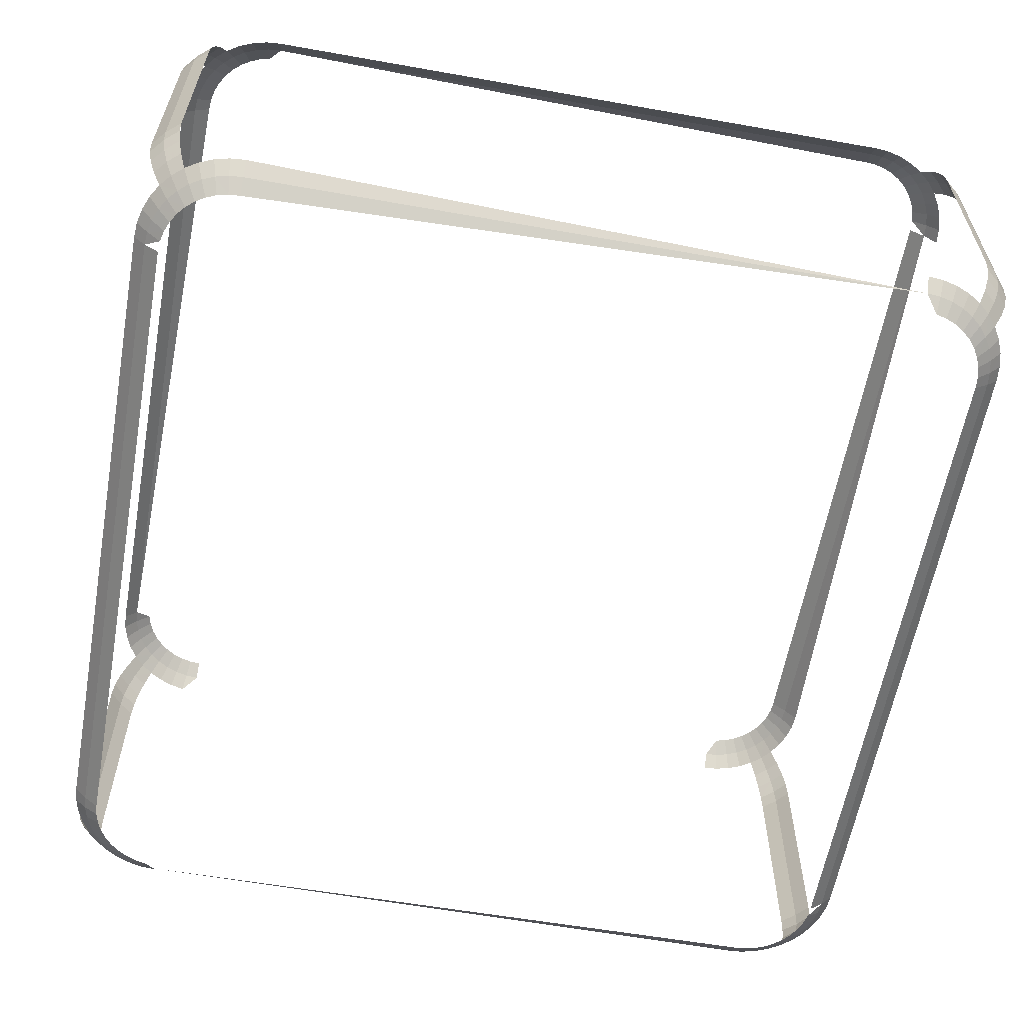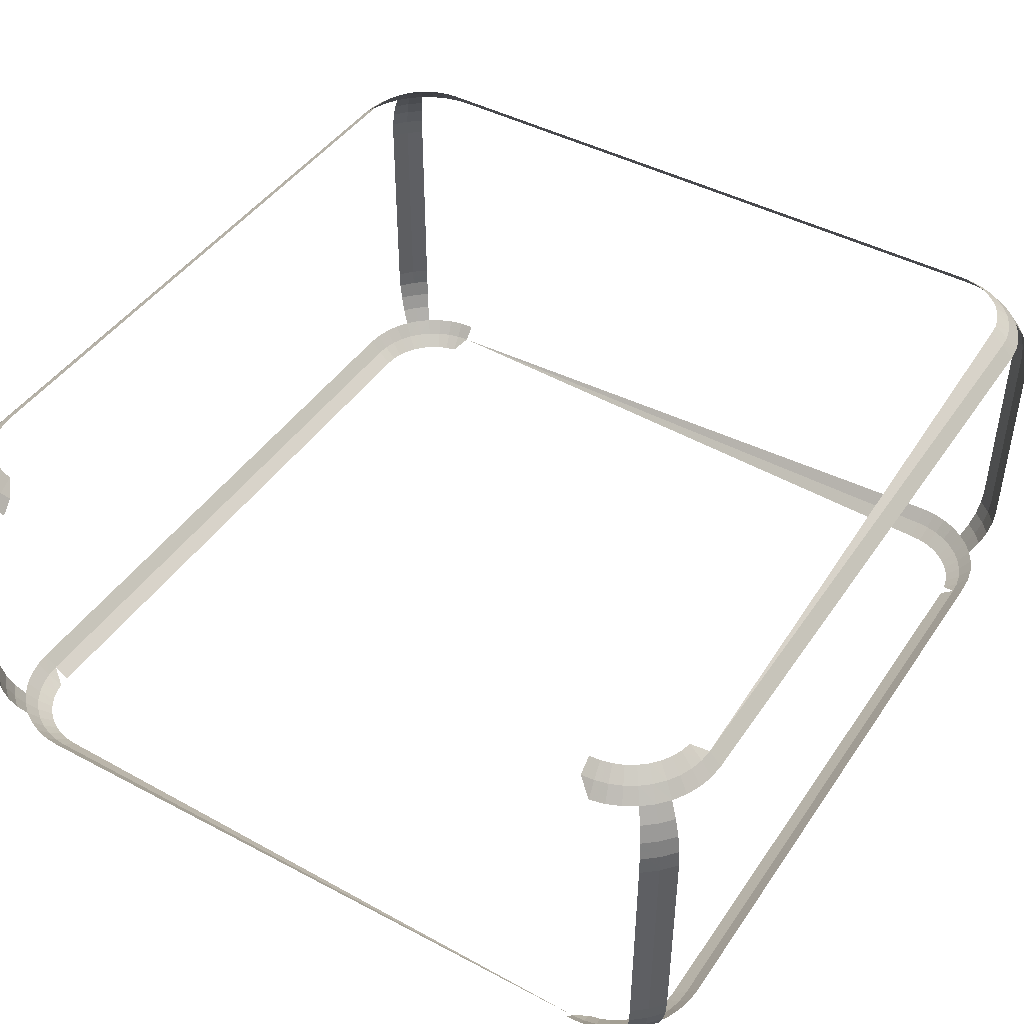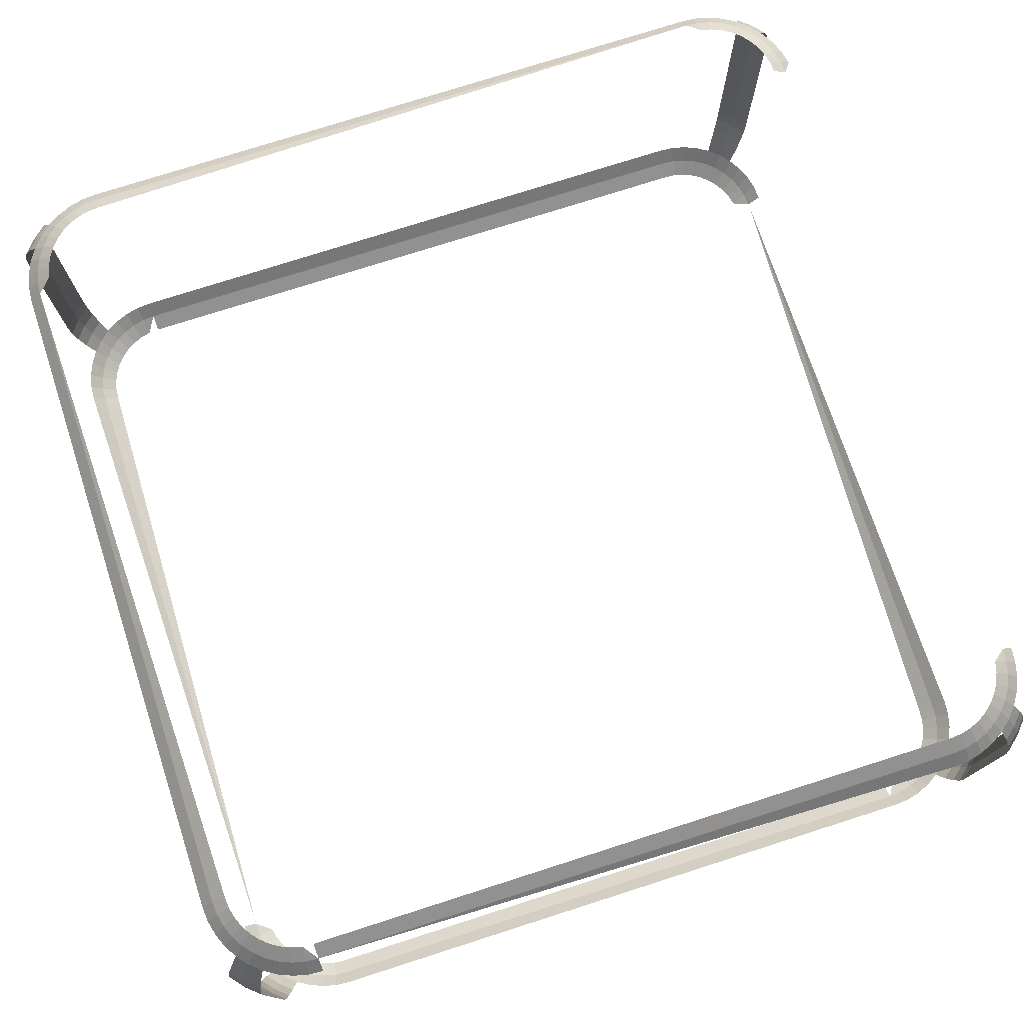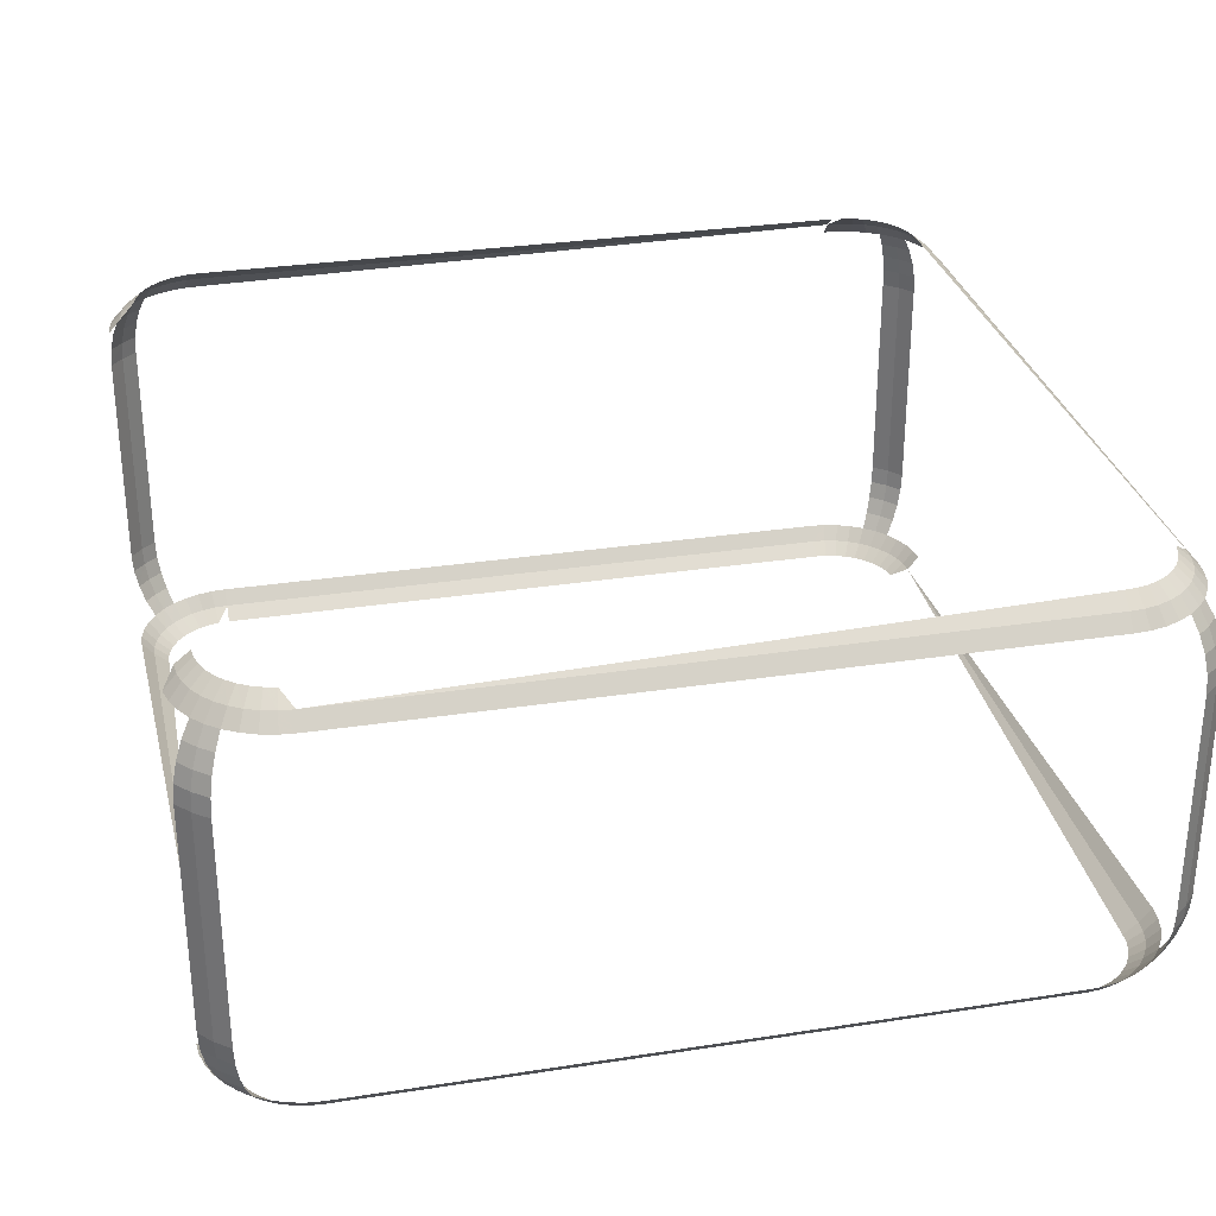
<metadata>
{"format":"obj","ext":"obj","renderer":"f3d","projection":"perspective","resolution":1024,"background":"white","views":[{"elev":-60.6,"azim":-100.3,"up":"+Z"},{"elev":44.4,"azim":122.0,"up":"+Z"},{"elev":76.3,"azim":-17.7,"up":"+Z"},{"elev":30.3,"azim":167.4,"up":"+Z"}]}
</metadata>
<code>
v 14.51 8.09 2.532
v 14.51 8.09 7.468
v 14.51 9.644 1.044
v 14.51 9.644 8.956
v 14.51 24.36 1.044
v 14.51 24.36 8.956
v 14.51 25.91 2.532
v 14.51 25.91 7.468
v 14.53 8.109 2.136
v 14.53 8.109 7.864
v 14.53 9.309 1.044
v 14.53 9.309 8.956
v 14.53 24.69 1.044
v 14.53 24.69 8.956
v 14.53 25.89 2.136
v 14.53 25.89 7.864
v 14.61 8.166 1.75
v 14.61 8.166 8.25
v 14.61 8.983 1.044
v 14.61 8.983 8.956
v 14.61 25.02 1.044
v 14.61 25.02 8.956
v 14.61 25.83 1.75
v 14.61 25.83 8.25
v 14.74 8.259 1.383
v 14.74 8.259 8.617
v 14.74 8.673 1.044
v 14.74 8.673 8.956
v 14.74 25.33 1.044
v 14.74 25.33 8.956
v 14.74 25.74 1.383
v 14.74 25.74 8.617
v 14.77 7.774 2.532
v 14.77 7.774 7.468
v 14.77 9.644 0.742
v 14.77 9.644 9.258
v 14.77 24.36 0.742
v 14.77 24.36 9.258
v 14.77 26.23 2.532
v 14.77 26.23 7.468
v 14.8 7.797 2.136
v 14.8 7.797 7.864
v 14.8 9.351 0.742
v 14.8 9.351 9.258
v 14.8 24.65 0.742
v 14.8 24.65 9.258
v 14.8 26.2 2.136
v 14.8 26.2 7.864
v 14.87 7.866 1.75
v 14.87 7.866 8.25
v 14.87 9.066 0.742
v 14.87 9.066 9.258
v 14.87 24.93 0.742
v 14.87 24.93 9.258
v 14.87 26.13 1.75
v 14.87 26.13 8.25
v 14.91 8.387 1.044
v 14.91 8.387 8.956
v 14.91 25.61 1.044
v 14.91 25.61 8.956
v 14.98 7.978 1.383
v 14.98 7.978 8.617
v 14.98 8.795 0.742
v 14.98 8.795 9.258
v 14.98 25.2 0.742
v 14.98 25.2 9.258
v 14.98 26.02 1.383
v 14.98 26.02 8.617
v 15.09 7.505 2.532
v 15.09 7.505 7.468
v 15.09 9.644 9.516
v 15.09 24.36 0.484
v 15.09 26.5 2.532
v 15.09 26.5 7.468
v 15.11 7.531 2.136
v 15.11 7.531 7.864
v 15.11 9.401 0.484
v 15.11 9.401 9.516
v 15.11 24.6 0.484
v 15.11 24.6 9.516
v 15.11 26.47 2.136
v 15.11 26.47 7.864
v 15.13 8.131 1.044
v 15.13 8.131 8.956
v 15.13 8.545 0.742
v 15.13 8.545 9.258
v 15.13 25.45 0.742
v 15.13 25.45 9.258
v 15.13 25.87 1.044
v 15.13 25.87 8.956
v 15.17 7.61 1.75
v 15.17 7.61 8.25
v 15.17 9.163 0.484
v 15.17 9.163 9.516
v 15.17 24.84 0.484
v 15.17 24.84 9.516
v 15.17 26.39 1.75
v 15.17 26.39 8.25
v 15.26 7.738 1.383
v 15.26 7.738 8.617
v 15.26 8.938 0.484
v 15.26 8.938 9.516
v 15.26 25.06 0.484
v 15.26 25.06 9.516
v 15.26 26.26 1.383
v 15.26 26.26 8.617
v 15.32 8.322 0.742
v 15.32 8.322 9.258
v 15.32 25.68 0.742
v 15.32 25.68 9.258
v 15.39 7.913 1.044
v 15.39 7.913 8.956
v 15.39 8.73 0.484
v 15.39 8.73 9.516
v 15.39 25.27 0.484
v 15.39 25.27 9.516
v 15.39 26.09 1.044
v 15.39 26.09 8.956
v 15.54 8.131 0.742
v 15.54 8.131 9.258
v 15.54 8.545 0.484
v 15.54 8.545 9.516
v 15.54 25.45 0.484
v 15.54 25.45 9.516
v 15.54 25.87 0.742
v 15.54 25.87 9.258
v 15.67 7.738 1.044
v 15.67 7.738 8.956
v 15.67 26.26 1.044
v 15.67 26.26 8.956
v 15.73 8.387 0.484
v 15.73 8.387 9.516
v 15.73 25.61 0.484
v 15.73 25.61 9.516
v 15.79 7.978 0.742
v 15.79 7.978 9.258
v 15.79 26.02 0.742
v 15.79 26.02 9.258
v 15.94 8.259 0.484
v 15.94 8.259 9.516
v 15.94 25.74 0.484
v 15.94 25.74 9.516
v 15.98 7.61 1.044
v 15.98 7.61 8.956
v 15.98 26.39 1.044
v 15.98 26.39 8.956
v 16.07 7.866 0.742
v 16.07 7.866 9.258
v 16.07 26.13 0.742
v 16.07 26.13 9.258
v 16.16 8.166 0.484
v 16.16 8.166 9.516
v 16.16 25.83 0.484
v 16.16 25.83 9.516
v 16.31 7.531 1.044
v 16.31 7.531 8.956
v 16.31 26.47 1.044
v 16.31 26.47 8.956
v 16.35 7.797 0.742
v 16.35 7.797 9.258
v 16.35 26.2 0.742
v 16.35 26.2 9.258
v 16.4 8.109 0.484
v 16.4 8.109 9.516
v 16.4 25.89 0.484
v 16.4 25.89 9.516
v 16.64 7.505 1.044
v 16.64 7.505 8.956
v 16.64 7.774 0.742
v 16.64 7.774 9.258
v 16.64 8.09 0.484
v 16.64 8.09 9.516
v 16.64 25.91 0.484
v 16.64 25.91 9.516
v 16.64 26.23 0.742
v 16.64 26.23 9.258
v 16.64 26.5 1.044
v 16.64 26.5 8.956
v 31.36 7.505 1.044
v 31.36 7.505 8.956
v 31.36 7.774 0.742
v 31.36 7.774 9.258
v 31.36 8.09 0.484
v 31.36 8.09 9.516
v 31.36 25.91 0.484
v 31.36 26.23 0.742
v 31.36 26.23 9.258
v 31.36 26.5 1.044
v 31.36 26.5 8.956
v 31.6 8.109 0.484
v 31.6 8.109 9.516
v 31.6 25.89 0.484
v 31.6 25.89 9.516
v 31.65 7.797 0.742
v 31.65 7.797 9.258
v 31.65 26.2 0.742
v 31.65 26.2 9.258
v 31.69 7.531 1.044
v 31.69 7.531 8.956
v 31.69 26.47 1.044
v 31.69 26.47 8.956
v 31.84 8.166 0.484
v 31.84 8.166 9.516
v 31.84 25.83 0.484
v 31.84 25.83 9.516
v 31.93 7.866 0.742
v 31.93 7.866 9.258
v 31.93 26.13 0.742
v 31.93 26.13 9.258
v 32.02 7.61 1.044
v 32.02 7.61 8.956
v 32.02 26.39 1.044
v 32.02 26.39 8.956
v 32.06 8.259 0.484
v 32.06 8.259 9.516
v 32.06 25.74 0.484
v 32.06 25.74 9.516
v 32.21 7.978 0.742
v 32.21 7.978 9.258
v 32.21 26.02 0.742
v 32.21 26.02 9.258
v 32.27 8.387 0.484
v 32.27 8.387 9.516
v 32.27 25.61 0.484
v 32.27 25.61 9.516
v 32.33 7.738 1.044
v 32.33 7.738 8.956
v 32.33 26.26 1.044
v 32.33 26.26 8.956
v 32.46 8.131 0.742
v 32.46 8.131 9.258
v 32.46 8.545 0.484
v 32.46 8.545 9.516
v 32.46 25.45 0.484
v 32.46 25.45 9.516
v 32.46 25.87 0.742
v 32.46 25.87 9.258
v 32.61 7.913 1.044
v 32.61 7.913 8.956
v 32.61 8.73 0.484
v 32.61 8.73 9.516
v 32.61 25.27 0.484
v 32.61 25.27 9.516
v 32.61 26.09 1.044
v 32.61 26.09 8.956
v 32.68 8.322 0.742
v 32.68 8.322 9.258
v 32.68 25.68 0.742
v 32.68 25.68 9.258
v 32.74 7.738 1.383
v 32.74 7.738 8.617
v 32.74 8.938 0.484
v 32.74 8.938 9.516
v 32.74 25.06 0.484
v 32.74 25.06 9.516
v 32.74 26.26 1.383
v 32.74 26.26 8.617
v 32.83 7.61 1.75
v 32.83 7.61 8.25
v 32.83 9.163 0.484
v 32.83 9.163 9.516
v 32.83 24.84 0.484
v 32.83 24.84 9.516
v 32.83 26.39 1.75
v 32.83 26.39 8.25
v 32.87 8.131 1.044
v 32.87 8.131 8.956
v 32.87 8.545 0.742
v 32.87 8.545 9.258
v 32.87 25.45 0.742
v 32.87 25.45 9.258
v 32.87 25.87 1.044
v 32.87 25.87 8.956
v 32.89 7.531 2.136
v 32.89 7.531 7.864
v 32.89 9.401 0.484
v 32.89 9.401 9.516
v 32.89 24.6 0.484
v 32.89 24.6 9.516
v 32.89 26.47 2.136
v 32.89 26.47 7.864
v 32.91 7.505 2.532
v 32.91 7.505 7.468
v 32.91 9.644 0.484
v 32.91 24.36 9.516
v 32.91 26.5 2.532
v 32.91 26.5 7.468
v 33.02 7.978 1.383
v 33.02 7.978 8.617
v 33.02 8.795 0.742
v 33.02 8.795 9.258
v 33.02 25.2 0.742
v 33.02 25.2 9.258
v 33.02 26.02 1.383
v 33.02 26.02 8.617
v 33.09 8.387 1.044
v 33.09 8.387 8.956
v 33.09 25.61 1.044
v 33.09 25.61 8.956
v 33.13 7.866 1.75
v 33.13 7.866 8.25
v 33.13 9.066 0.742
v 33.13 9.066 9.258
v 33.13 24.93 0.742
v 33.13 24.93 9.258
v 33.13 26.13 1.75
v 33.13 26.13 8.25
v 33.2 7.797 2.136
v 33.2 7.797 7.864
v 33.2 9.351 0.742
v 33.2 9.351 9.258
v 33.2 24.65 0.742
v 33.2 24.65 9.258
v 33.2 26.2 2.136
v 33.2 26.2 7.864
v 33.23 7.774 2.532
v 33.23 7.774 7.468
v 33.23 9.644 0.742
v 33.23 9.644 9.258
v 33.23 24.36 0.742
v 33.23 24.36 9.258
v 33.23 26.23 2.532
v 33.23 26.23 7.468
v 33.26 8.259 1.383
v 33.26 8.259 8.617
v 33.26 8.673 1.044
v 33.26 8.673 8.956
v 33.26 25.33 1.044
v 33.26 25.33 8.956
v 33.26 25.74 1.383
v 33.26 25.74 8.617
v 33.39 8.166 1.75
v 33.39 8.166 8.25
v 33.39 8.983 1.044
v 33.39 8.983 8.956
v 33.39 25.02 1.044
v 33.39 25.02 8.956
v 33.39 25.83 1.75
v 33.39 25.83 8.25
v 33.47 8.109 2.136
v 33.47 8.109 7.864
v 33.47 9.309 1.044
v 33.47 9.309 8.956
v 33.47 24.69 1.044
v 33.47 24.69 8.956
v 33.47 25.89 2.136
v 33.47 25.89 7.864
v 33.49 8.09 2.532
v 33.49 8.09 7.468
v 33.49 9.644 1.044
v 33.49 9.644 8.956
v 33.49 24.36 1.044
v 33.49 25.91 2.532
v 33.49 25.91 7.468
f 299 331 295
f 331 307 295
f 331 339 307
f 299 295 273
f 307 265 295
f 339 315 307
f 339 347 315
f 299 273 271
f 315 281 307
f 265 307 281
f 281 315 287
f 323 315 347
f 347 354 323
f 323 287 315
f 353 322 354
f 323 322 287
f 323 354 322
f 286 287 322
f 353 346 314
f 353 314 322
f 322 280 286
f 314 280 322
f 273 249 271
f 346 338 306
f 346 306 314
f 314 264 280
f 306 264 314
f 338 330 294
f 338 294 306
f 330 272 294
f 330 298 272
f 298 248 272
f 245 249 273
f 245 229 237
f 237 229 221
f 229 213 221
f 257 245 273
f 273 295 257
f 295 265 257
f 256 264 306
f 306 294 256
f 294 272 244
f 244 256 294
f 228 244 220
f 244 272 236
f 272 248 236
f 244 236 220
f 212 228 208
f 220 208 228
f 248 224 236
f 236 216 220
f 236 224 216
f 204 208 220
f 216 204 220
f 204 192 208
f 208 192 196
f 192 185 196
f 196 185 186
f 234 248 270
f 234 270 242
f 224 248 234
f 175 177 186
f 175 186 173
f 185 173 186
f 313 305 279
f 313 337 305
f 279 305 263
f 305 293 263
f 271 255 293
f 313 345 337
f 293 305 329
f 329 305 337
f 293 299 271
f 329 299 293
f 271 243 255
f 271 249 243
f 321 313 285
f 321 345 313
f 285 313 279
f 263 293 255
f 249 235 243
f 235 237 225
f 249 237 235
f 237 221 225
f 221 217 225
f 221 209 217
f 249 245 237
f 213 209 221
f 213 201 209
f 178 176 189
f 178 158 176
f 197 189 187
f 162 174 176
f 162 166 174
f 162 150 166
f 150 154 166
f 154 138 142
f 150 138 154
f 138 126 142
f 176 158 162
f 138 118 126
f 158 146 162
f 162 146 150
f 150 130 138
f 146 130 150
f 130 118 138
f 126 118 90
f 126 110 134
f 193 205 197
f 110 126 90
f 197 187 193
f 90 60 110
f 209 201 197
f 201 189 197
f 176 187 189
f 68 118 106
f 118 68 90
f 90 32 60
f 176 174 187
f 68 32 90
f 106 56 68
f 98 56 106
f 56 24 68
f 68 24 32
f 88 124 110
f 116 88 66
f 66 104 116
f 66 54 104
f 66 22 54
f 60 88 110
f 66 30 22
f 60 30 88
f 66 88 30
f 22 14 54
f 56 98 48
f 98 82 48
f 48 16 56
f 40 8 48
f 48 8 16
f 56 16 24
f 74 40 82
f 8 40 7
f 39 40 74
f 40 39 7
f 73 39 74
f 81 47 73
f 73 47 39
f 39 15 7
f 47 15 39
f 81 55 47
f 55 81 97
f 97 67 55
f 47 23 15
f 55 23 47
f 105 67 97
f 55 31 23
f 67 31 55
f 105 89 67
f 105 117 89
f 89 59 67
f 31 67 59
f 29 59 65
f 117 109 89
f 89 87 59
f 109 87 89
f 87 65 59
f 53 21 29
f 65 53 29
f 53 45 21
f 21 45 13
f 45 37 13
f 87 109 115
f 87 103 65
f 103 87 115
f 53 65 95
f 103 95 65
f 95 79 53
f 79 45 53
f 79 72 45
f 45 72 37
f 13 37 5
f 40 48 82
f 43 3 35
f 11 3 43
f 35 77 43
f 77 93 43
f 37 72 35
f 51 19 11
f 11 43 51
f 51 63 19
f 63 27 19
f 63 85 27
f 85 57 27
f 85 107 57
f 85 121 107
f 43 93 51
f 37 35 5
f 93 101 51
f 63 51 101
f 101 113 63
f 85 63 113
f 113 121 85
f 121 131 107
f 107 83 57
f 111 83 119
f 119 83 107
f 119 135 111
f 107 131 119
f 119 139 135
f 131 139 119
f 151 135 139
f 151 163 147
f 159 163 171
f 159 171 169
f 171 183 169
f 145 137 129
f 157 149 145
f 161 149 157
f 149 137 145
f 149 141 137
f 137 125 129
f 129 125 117
f 133 125 137
f 161 153 149
f 153 161 165
f 153 141 149
f 141 133 137
f 125 109 117
f 125 123 109
f 125 133 123
f 123 115 109
f 175 161 177
f 177 161 157
f 175 165 161
f 188 186 177
f 10 42 18
f 42 34 70
f 42 70 76
f 10 34 42
f 2 34 10
f 33 70 34
f 33 34 2
f 1 33 2
f 33 69 70
f 9 41 1
f 9 49 41
f 1 41 33
f 33 75 69
f 33 41 75
f 9 17 49
f 25 61 17
f 17 61 49
f 91 75 41
f 41 49 91
f 49 99 91
f 49 61 99
f 83 61 25
f 57 83 25
f 61 83 111
f 61 111 99
f 42 50 18
f 42 76 50
f 50 76 92
f 179 167 169
f 155 169 167
f 159 169 155
f 159 147 163
f 179 181 194
f 198 179 194
f 206 210 198
f 206 198 194
f 210 206 218
f 218 226 210
f 226 218 230
f 218 222 230
f 226 230 238
f 238 230 246
f 230 232 246
f 202 206 194
f 194 190 202
f 206 202 214
f 218 206 214
f 222 218 214
f 230 222 232
f 181 190 194
f 179 169 181
f 181 169 183
f 344 304 336
f 344 312 304
f 336 304 292
f 304 262 254
f 304 254 292
f 336 292 328
f 328 292 270
f 328 270 298
f 298 270 248
f 292 242 270
f 312 262 304
f 312 278 262
f 352 320 312
f 352 312 344
f 318 284 320
f 320 278 312
f 342 318 350
f 342 310 318
f 318 320 350
f 310 284 318
f 254 242 292
f 71 36 44
f 71 44 78
f 44 52 78
f 44 36 12
f 4 12 36
f 12 20 44
f 78 52 94
f 94 64 102
f 52 64 94
f 86 114 102
f 64 86 102
f 114 86 108
f 108 122 114
f 52 28 64
f 20 52 44
f 20 28 52
f 64 58 86
f 64 28 58
f 38 36 71
f 4 36 6
f 38 6 36
f 26 62 58
f 84 108 86
f 86 58 84
f 108 84 112
f 84 58 62
f 100 112 84
f 84 62 100
f 26 50 62
f 18 50 26
f 62 50 92
f 62 92 100
f 38 46 6
f 14 6 46
f 135 127 111
f 127 147 143
f 127 135 147
f 143 147 159
f 143 159 155
f 151 147 135
f 142 126 134
f 110 124 134
f 88 116 124
f 217 209 205
f 209 197 205
f 122 120 132
f 122 108 120
f 132 120 136
f 136 140 132
f 140 148 152
f 152 160 164
f 152 148 160
f 120 128 136
f 140 136 148
f 120 108 112
f 136 128 144
f 136 144 148
f 148 156 160
f 148 144 156
f 120 112 128
f 191 207 203
f 203 207 219
f 207 227 219
f 219 239 231
f 219 227 239
f 227 207 211
f 239 251 289
f 191 195 207
f 195 211 207
f 195 182 199
f 199 182 180
f 195 199 211
f 182 170 180
f 172 170 182
f 172 182 184
f 267 247 231
f 231 239 267
f 267 297 247
f 239 289 267
f 325 267 289
f 251 301 289
f 251 259 301
f 289 301 333
f 289 333 325
f 259 309 301
f 259 275 309
f 301 341 333
f 341 301 309
f 309 349 341
f 309 275 317
f 275 283 317
f 349 309 317
f 316 349 317
f 316 317 283
f 282 316 283
f 316 348 349
f 282 274 308
f 282 308 316
f 316 340 348
f 316 308 340
f 308 332 340
f 274 258 300
f 258 288 300
f 274 300 308
f 332 308 300
f 324 332 300
f 324 300 288
f 160 170 164
f 160 156 168
f 160 168 170
f 250 288 258
f 250 266 288
f 250 238 266
f 215 203 219
f 231 223 215
f 215 219 231
f 231 247 223
f 223 247 233
f 233 247 269
f 184 182 195
f 184 195 191
f 291 335 303
f 335 291 327
f 269 327 291
f 241 269 291
f 253 241 291
f 233 269 241
f 277 311 319
f 311 343 351
f 311 351 319
f 261 311 277
f 261 303 311
f 303 343 311
f 303 335 343
f 303 253 291
f 253 303 261
f 297 269 247
f 327 269 297
f 267 325 297
f 288 296 324
f 296 290 326
f 296 268 290
f 302 326 290
f 246 240 268
f 268 252 290
f 268 240 252
f 260 302 290
f 252 260 290
f 302 260 276
f 302 276 310
f 310 276 284
f 288 266 296
f 246 266 238
f 266 268 296
f 266 246 268
f 246 232 240
f 326 302 334
f 334 302 310
f 334 310 342
f 200 212 196
f 200 186 188
f 200 196 186
f 208 196 212
f 104 54 96
f 96 46 80
f 54 46 96
f 46 38 80
f 54 14 46

</code>
